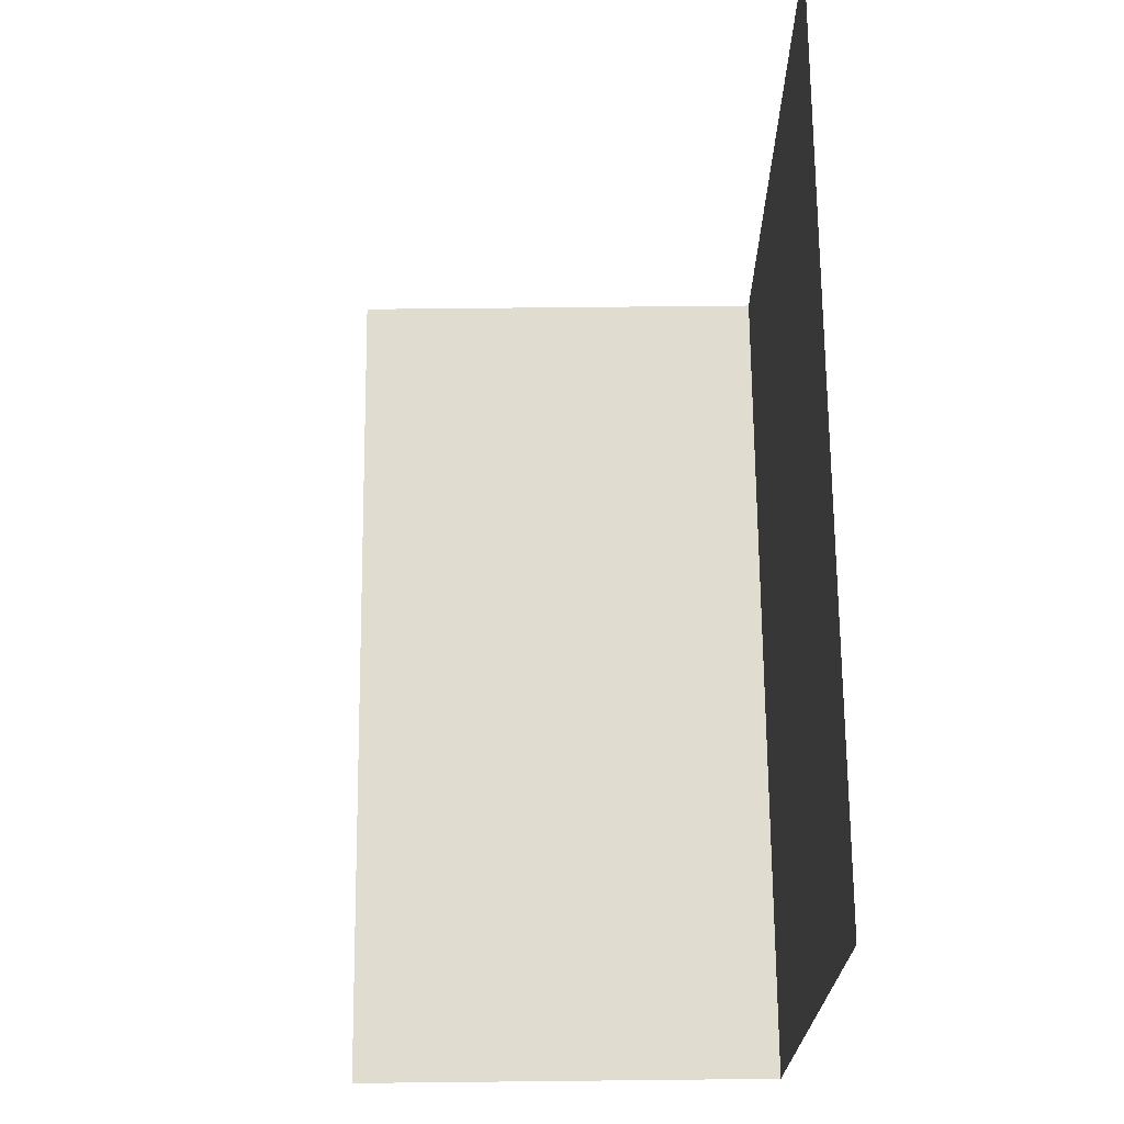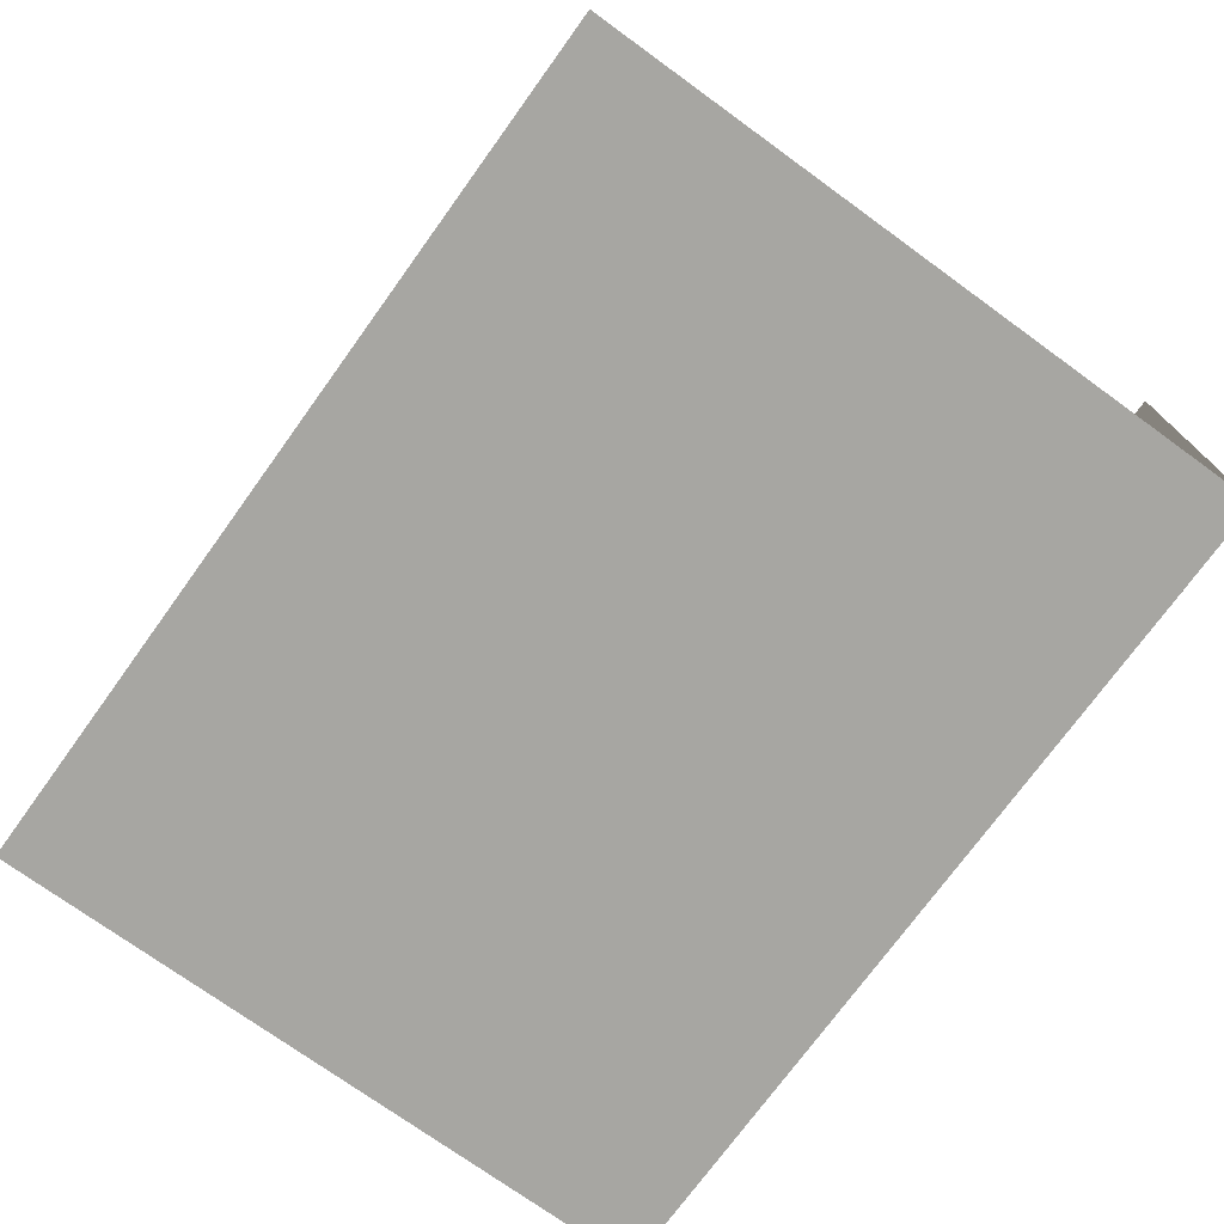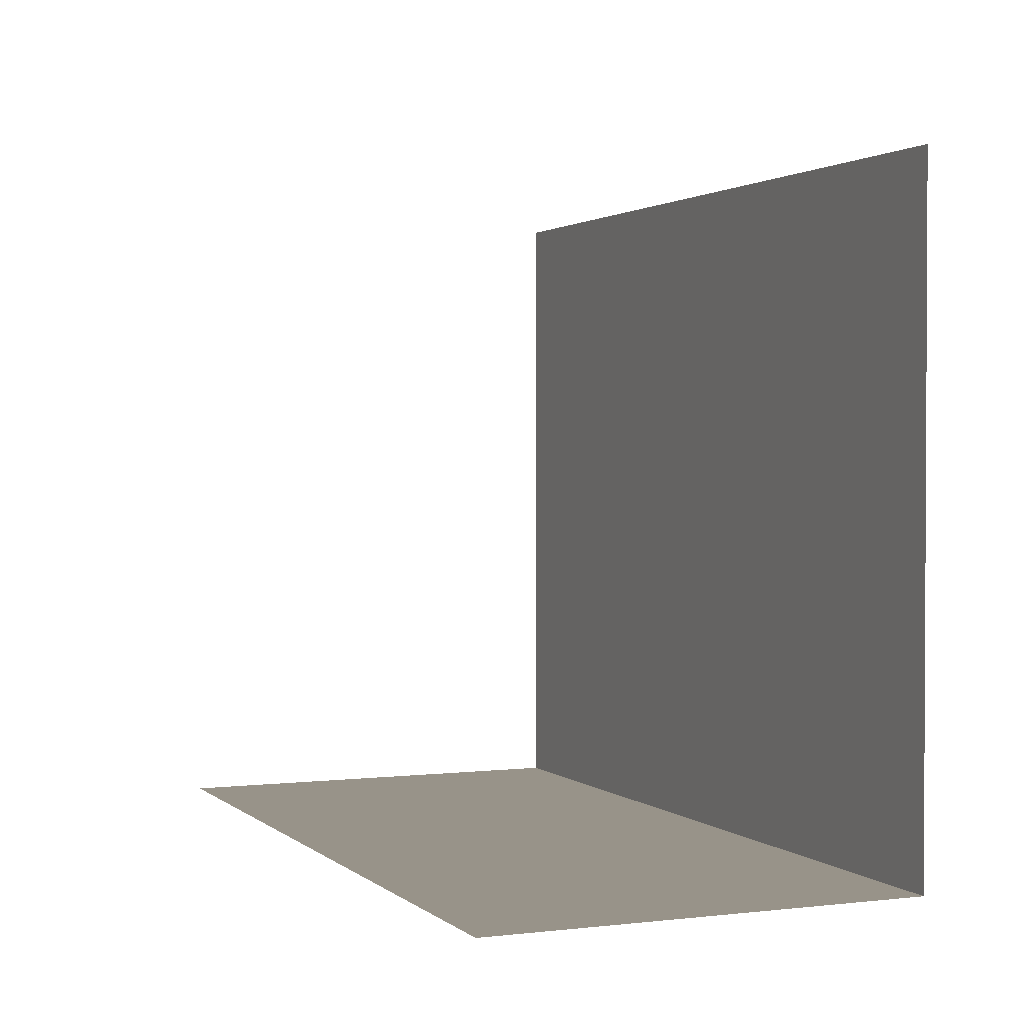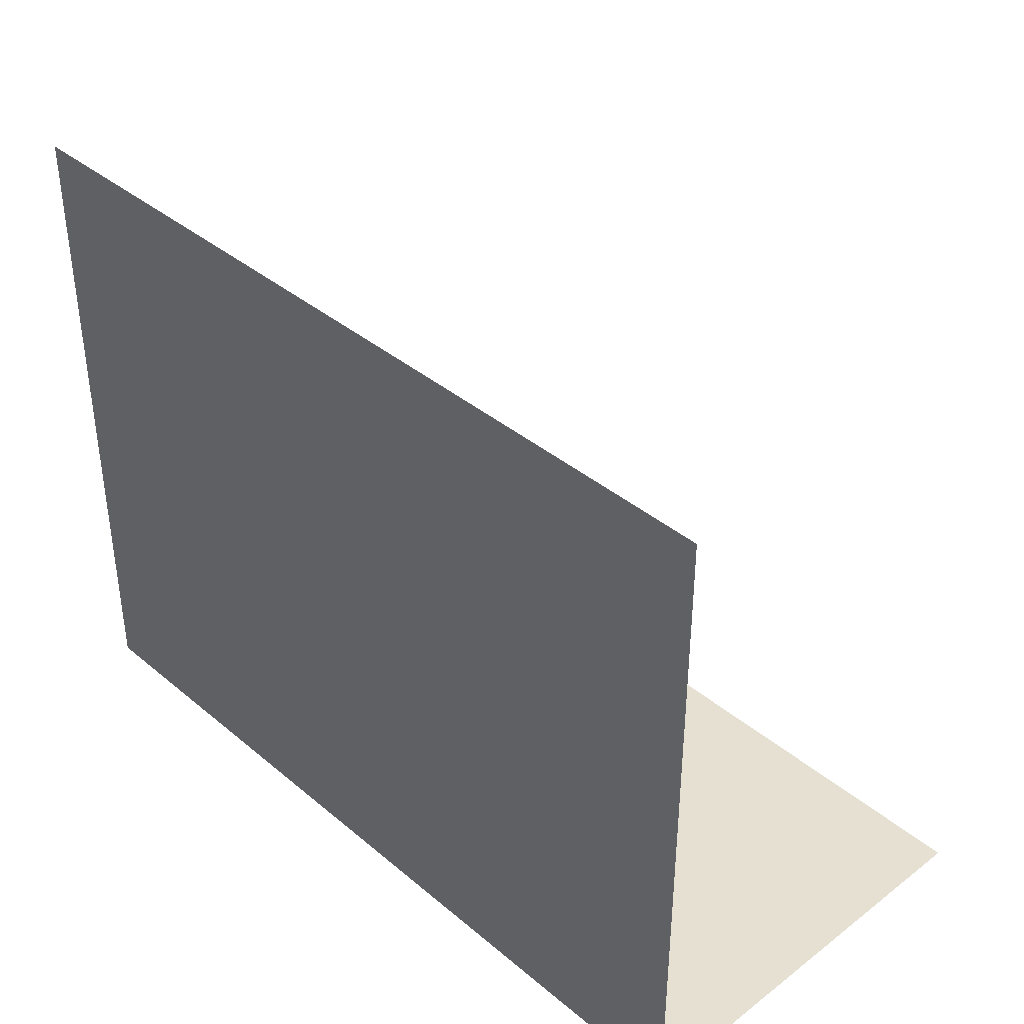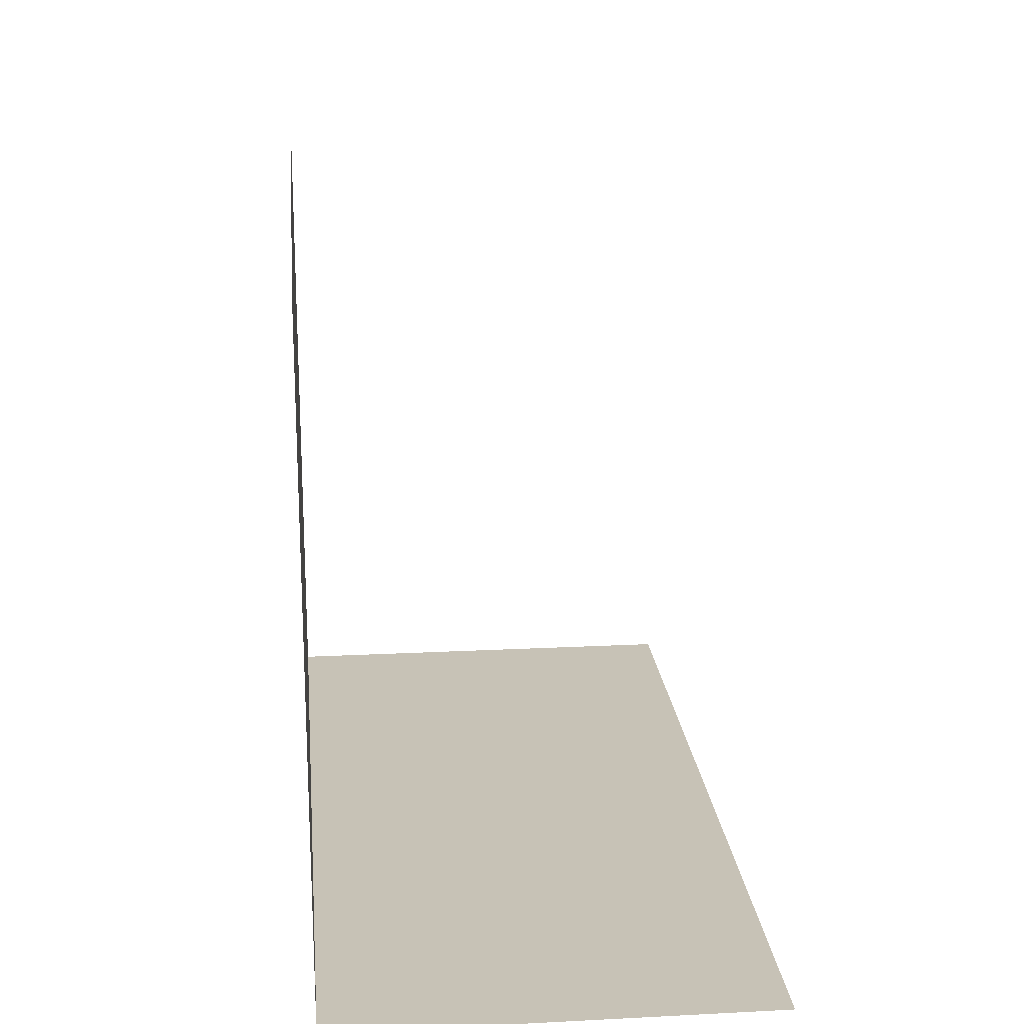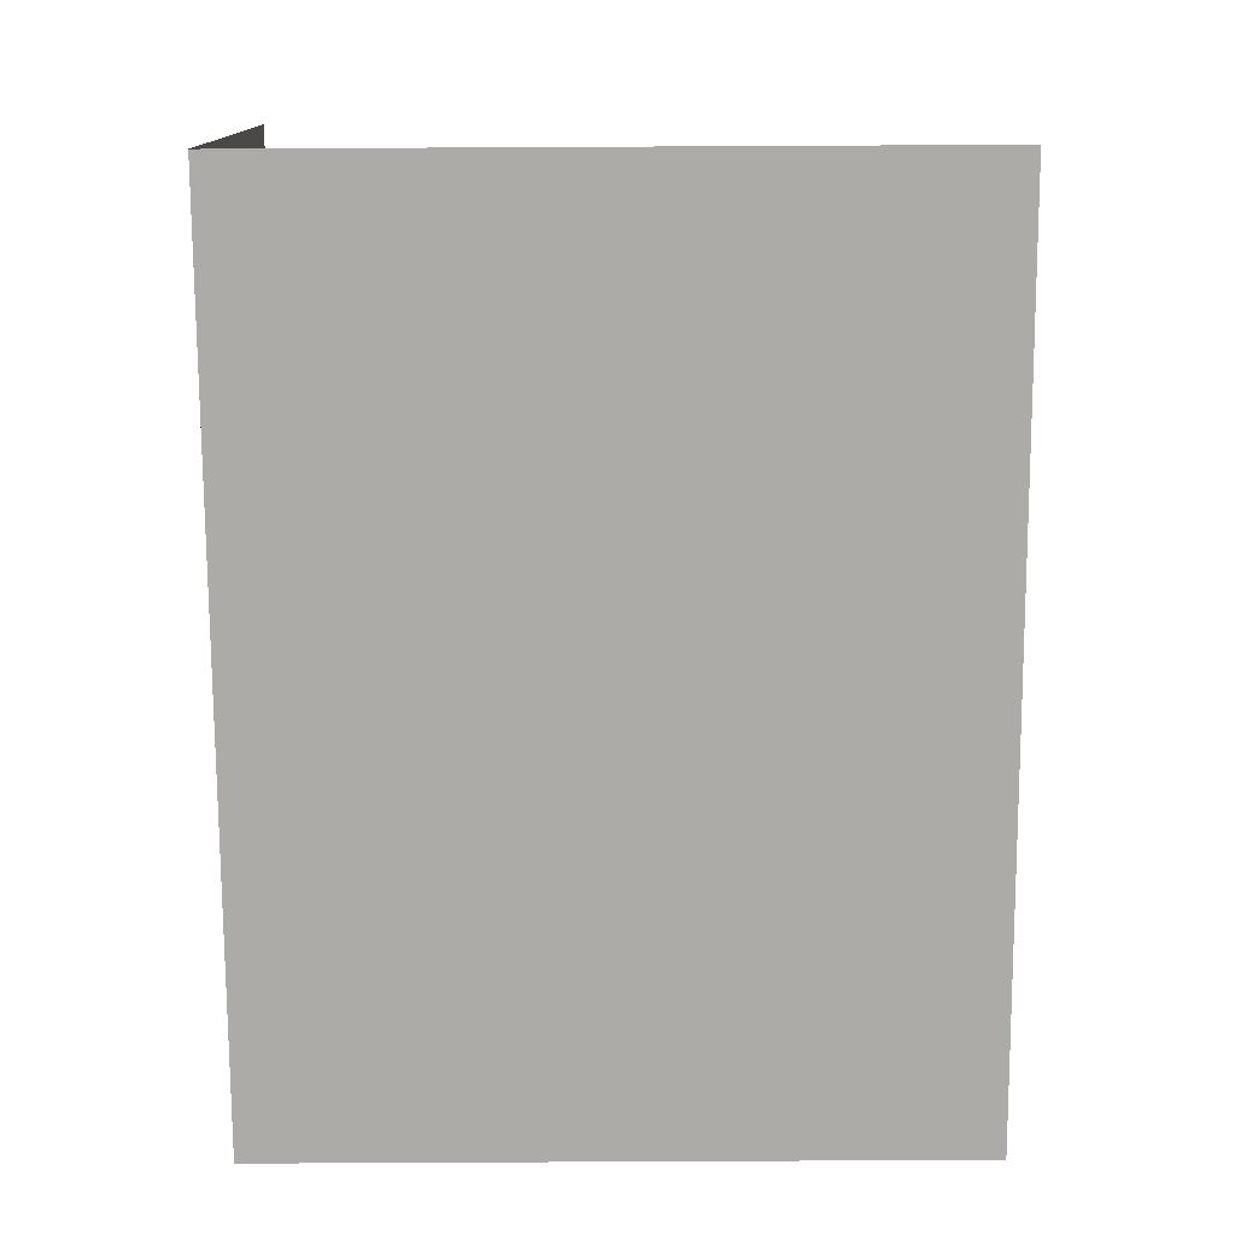
<metadata>
{"format":"obj","ext":"obj","renderer":"f3d","projection":"perspective","resolution":1024,"background":"white","views":[{"elev":69.5,"azim":-90.6,"up":"+Z"},{"elev":-74.0,"azim":54.1,"up":"+Y"},{"elev":1.6,"azim":-113.0,"up":"+Z"},{"elev":38.4,"azim":46.3,"up":"+Z"},{"elev":19.1,"azim":84.5,"up":"+Z"},{"elev":-76.3,"azim":-89.7,"up":"+Y"}]}
</metadata>
<code>
o Plane
v -7.962 0 6.155
v 7.962 0 6.155
v -7.962 0 -6.155
v 7.962 0 -6.155
v -7.962 7.943 -6.155
v 7.962 7.943 -6.155
f 1 2 4 3
f 3 4 6 5

</code>
